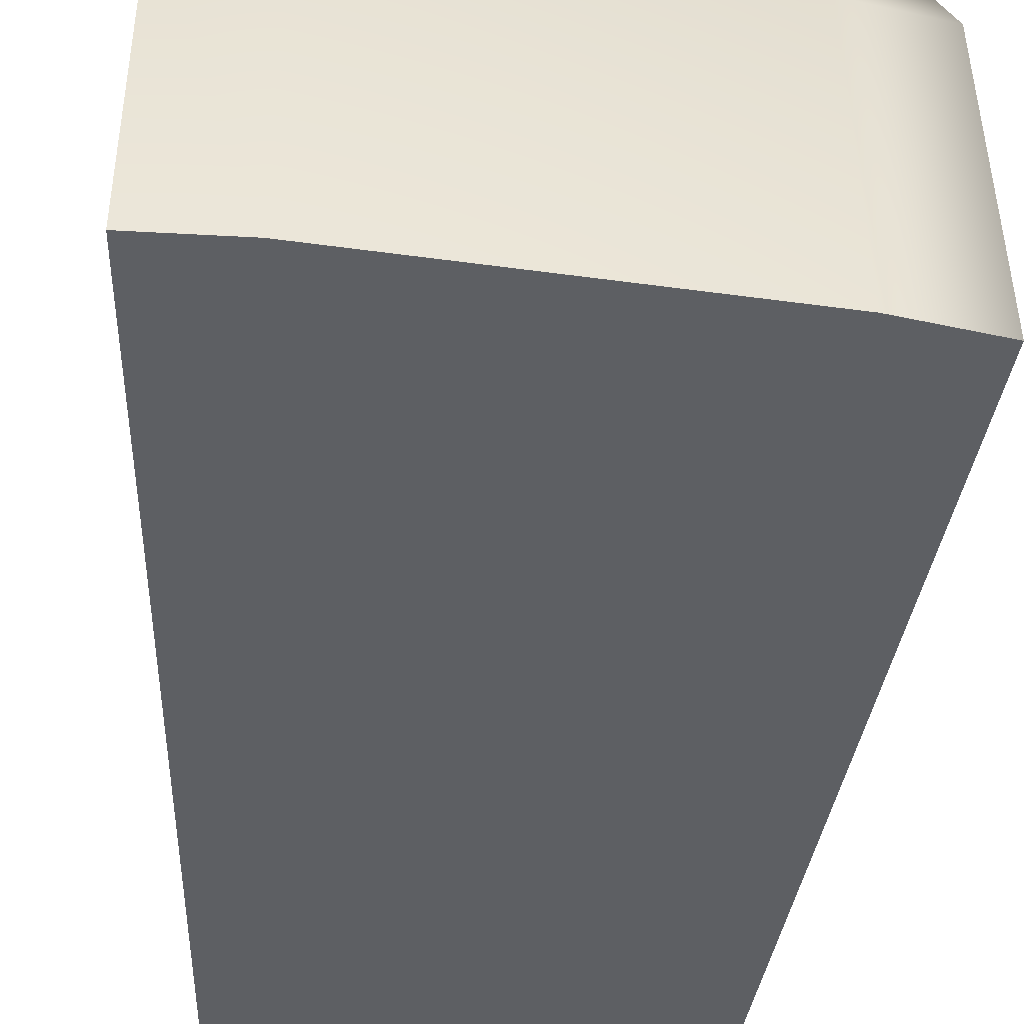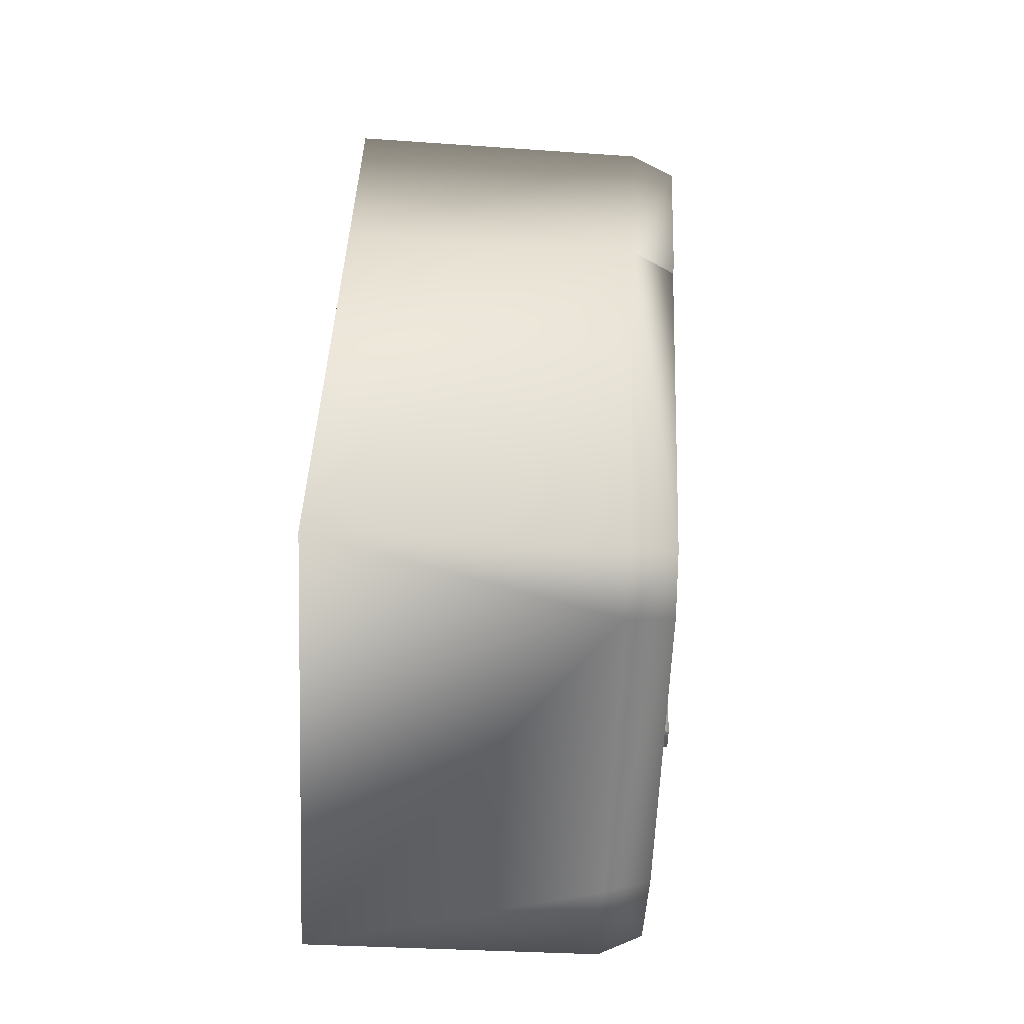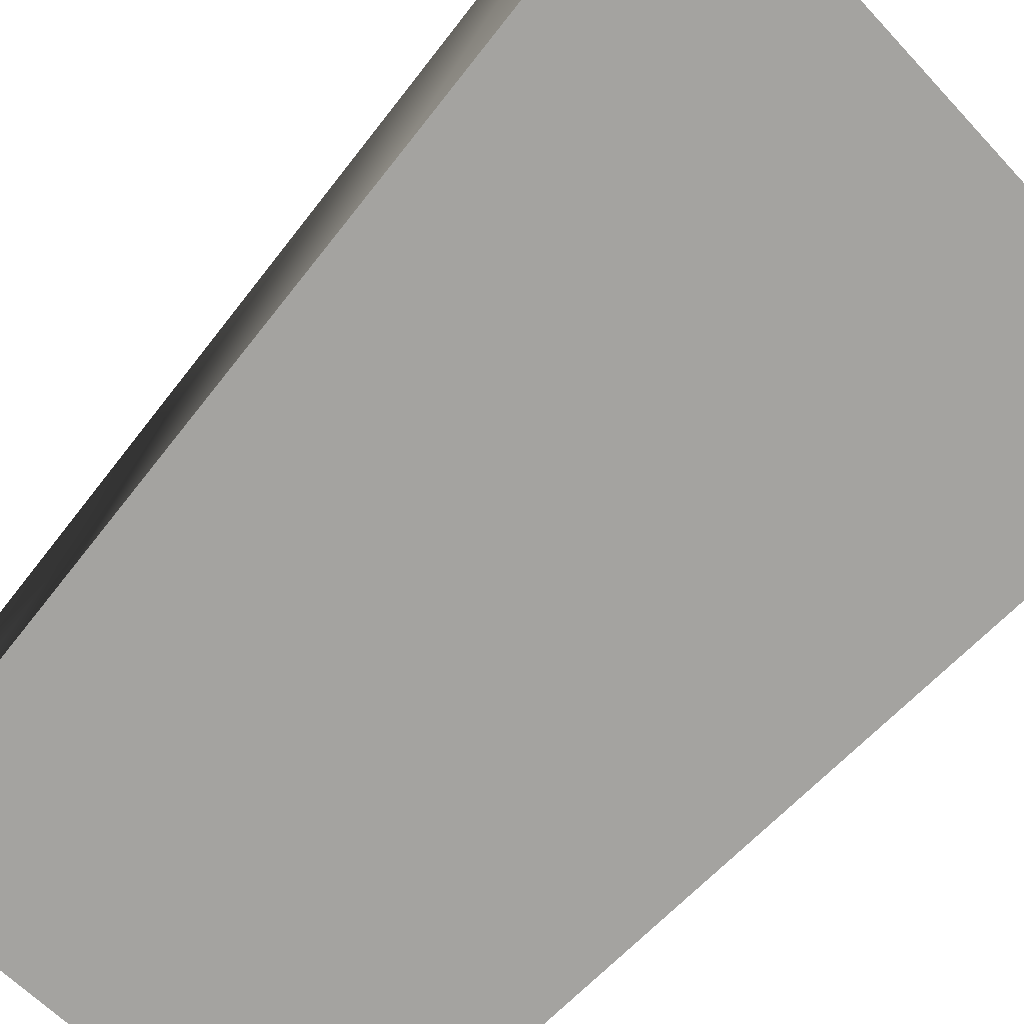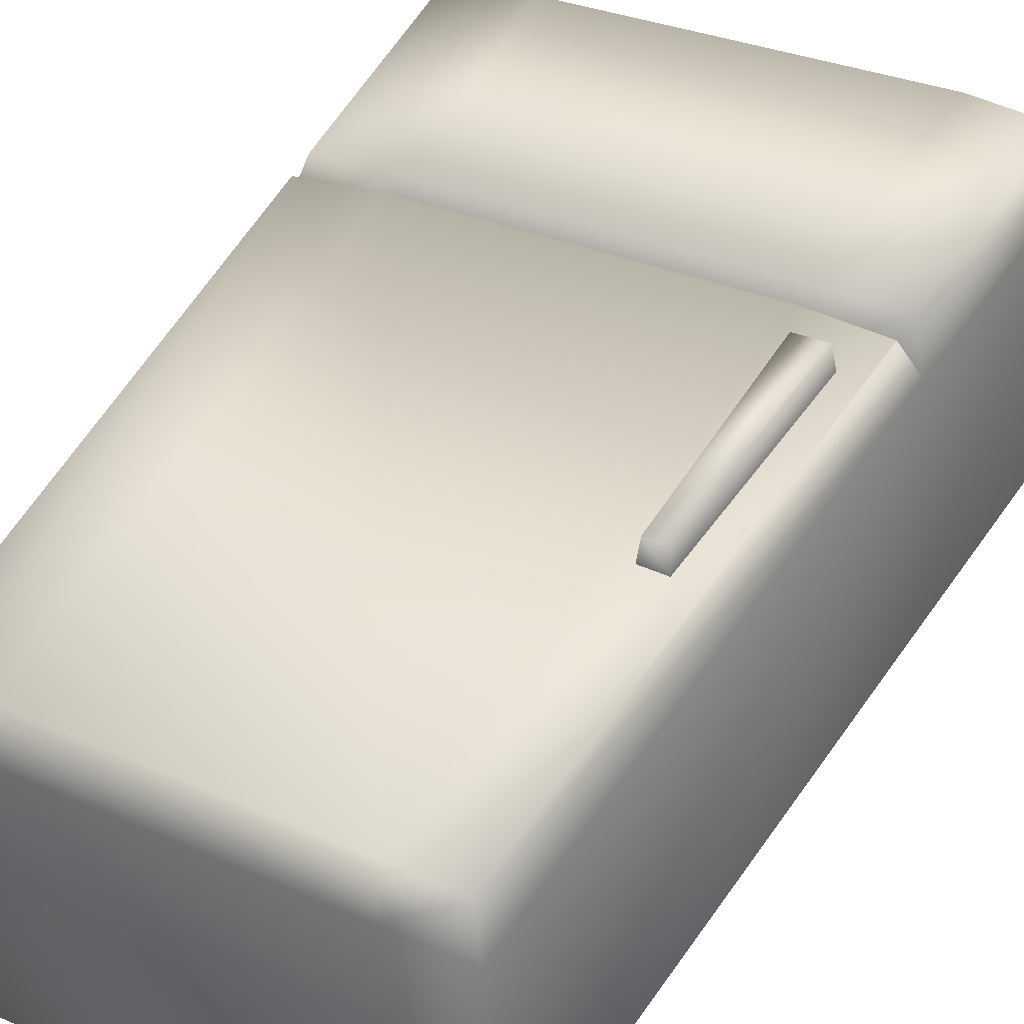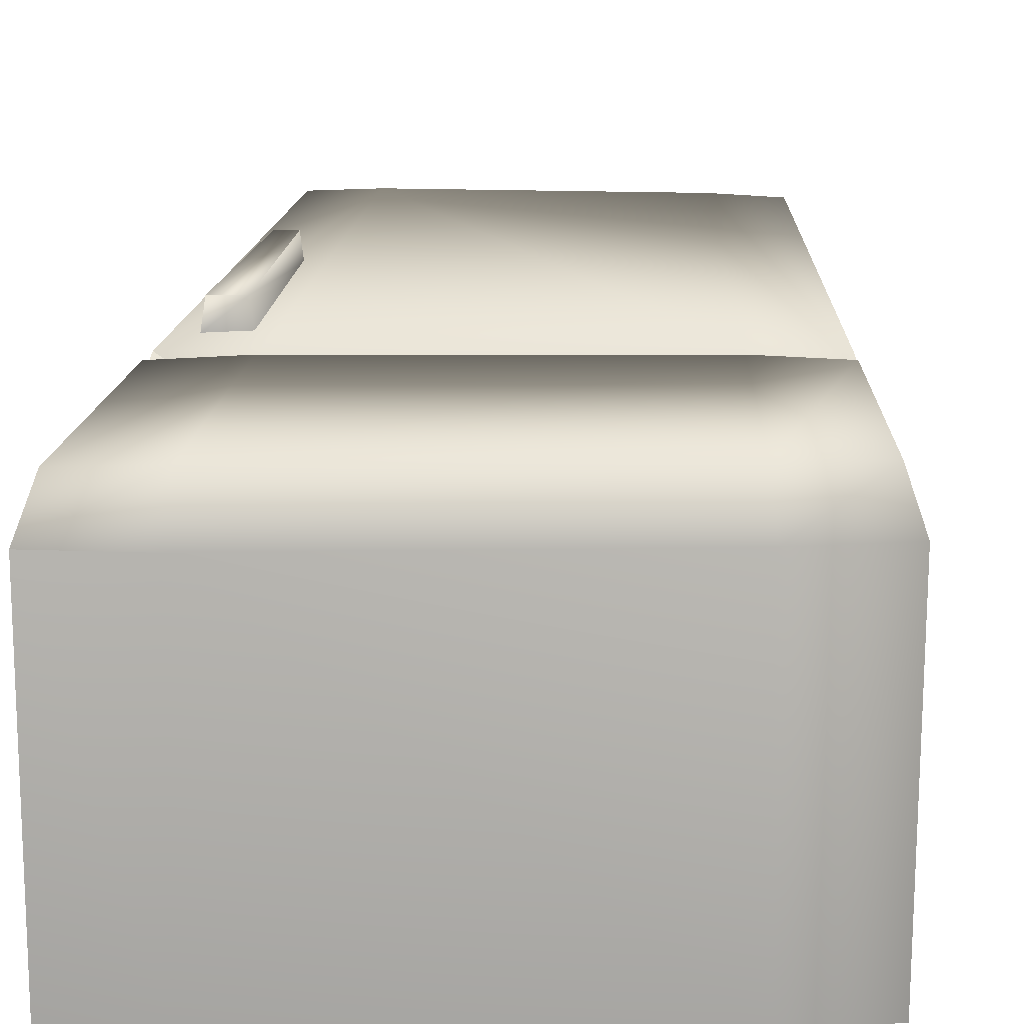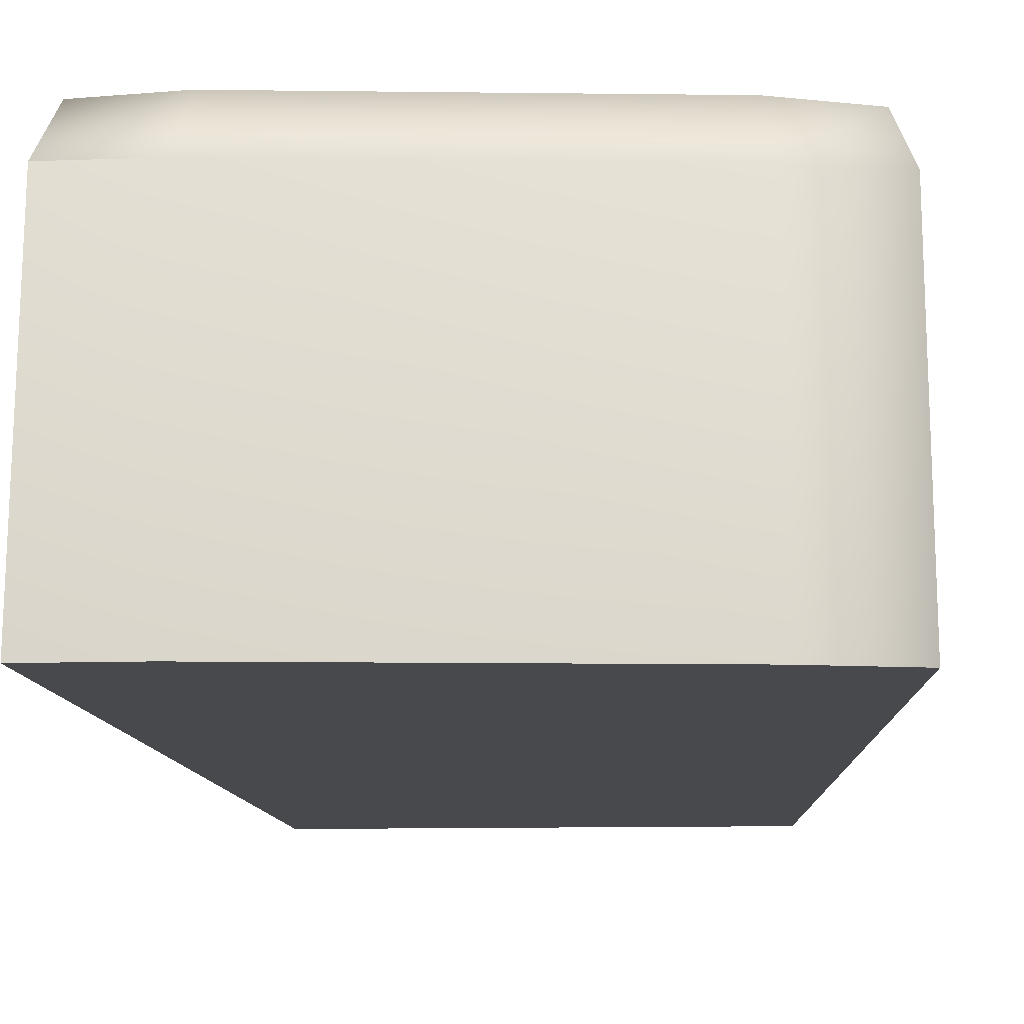
<metadata>
{"format":"obj","ext":"obj","renderer":"f3d","projection":"perspective","resolution":1024,"background":"white","views":[{"elev":-40.0,"azim":175.1,"up":"+Z"},{"elev":-61.4,"azim":-92.5,"up":"+Y"},{"elev":-72.9,"azim":137.9,"up":"+Z"},{"elev":42.1,"azim":27.6,"up":"+Z"},{"elev":20.5,"azim":-176.6,"up":"+Z"},{"elev":-12.3,"azim":-176.9,"up":"+Z"}]}
</metadata>
<code>
v 0.3872 0 0
v -0.5347 1.144 0
v -0.4647 0 0
v 0.2847 1.134 0.6803
v 0.2967 1.161 0.5894
v -0.3556 1.097 0.6804
v 0.463 1.172 0.5894
v 0.3636 0.02651 0.6136
v 0.3872 0 0.5343
v 0.2445 0 0.534
v -0.3225 0 0.534
v -0.441 0.02537 0.6137
v -0.4647 0 0.5343
v -0.5338 1.114 0.5896
v 0.3471 0.5874 0.6453
v 0.3831 1.036 0.6693
v 0.3754 1.028 0.7215
v 0.3157 1.025 0.7215
v 0.3224 1.72 0.6148
v -0.3894 1.66 0.615
v -0.3764 1.63 0.7119
v -0.5333 1.602 0.7043
v -0.5056 1.134 0.6785
v 0.4626 1.204 0
v 0.4993 1.717 0.614
v 0.4315 1.133 0.6732
v 0.2368 0.02632 0.6196
v -0.3142 0.02554 0.6196
v -0.3907 1.705 0
v 0.3217 1.766 0
v -0.5676 1.673 0
v 0.4987 1.763 0
v -0.5024 1.08 0.6734
v -0.3677 1.122 0.5895
v 0.2867 1.177 0.6847
v 0.4351 1.19 0.6783
v 0.4663 1.683 0.704
v -0.5663 1.628 0.6143
v -0.3573 1.139 0.6849
v 0.3095 1.687 0.7118
v 0.3084 1.033 0.6693
v 0.2979 0.5859 0.6453
v 0.3031 0.5897 0.6961
v 0.3424 0.5909 0.6961
o Mesh_0131.rip
g Mesh_0131.rip
f 3 2 1
f 5 6 4
f 8 9 7
f 10 9 8
f 12 13 11
f 14 13 12
f 16 17 15
f 18 17 16
f 20 21 19
f 22 21 20
f 22 23 21
f 1 7 9
f 24 7 1
f 24 25 7
f 3 11 13
f 1 11 3
f 1 10 11
f 9 10 1
f 26 8 7
f 27 8 26
f 27 10 8
f 28 10 27
f 30 31 29
f 32 31 30
f 32 2 31
f 24 2 32
f 24 1 2
f 6 34 33
f 5 34 6
f 5 35 34
f 36 35 5
f 36 37 35
f 31 38 29
f 2 38 31
f 2 14 38
f 3 14 2
f 3 13 14
f 32 25 24
f 30 25 32
f 30 19 25
f 29 19 30
f 29 20 19
f 38 20 29
f 38 22 20
f 14 22 38
f 14 23 22
f 39 23 14
f 39 21 23
f 40 21 39
f 40 19 21
f 25 19 40
f 41 18 16
f 42 18 41
f 42 43 18
f 15 43 42
f 15 44 43
f 17 44 15
f 17 43 44
f 18 43 17
f 28 6 33
f 27 6 28
f 27 4 6
f 26 4 27
f 26 5 4
f 7 5 26
f 7 36 5
f 25 36 7
f 25 37 36
f 40 37 25
f 40 35 37
f 39 35 40
f 39 34 35
f 14 34 39
f 14 33 34
f 12 33 14
f 12 28 33
f 11 28 12
f 11 10 28

</code>
